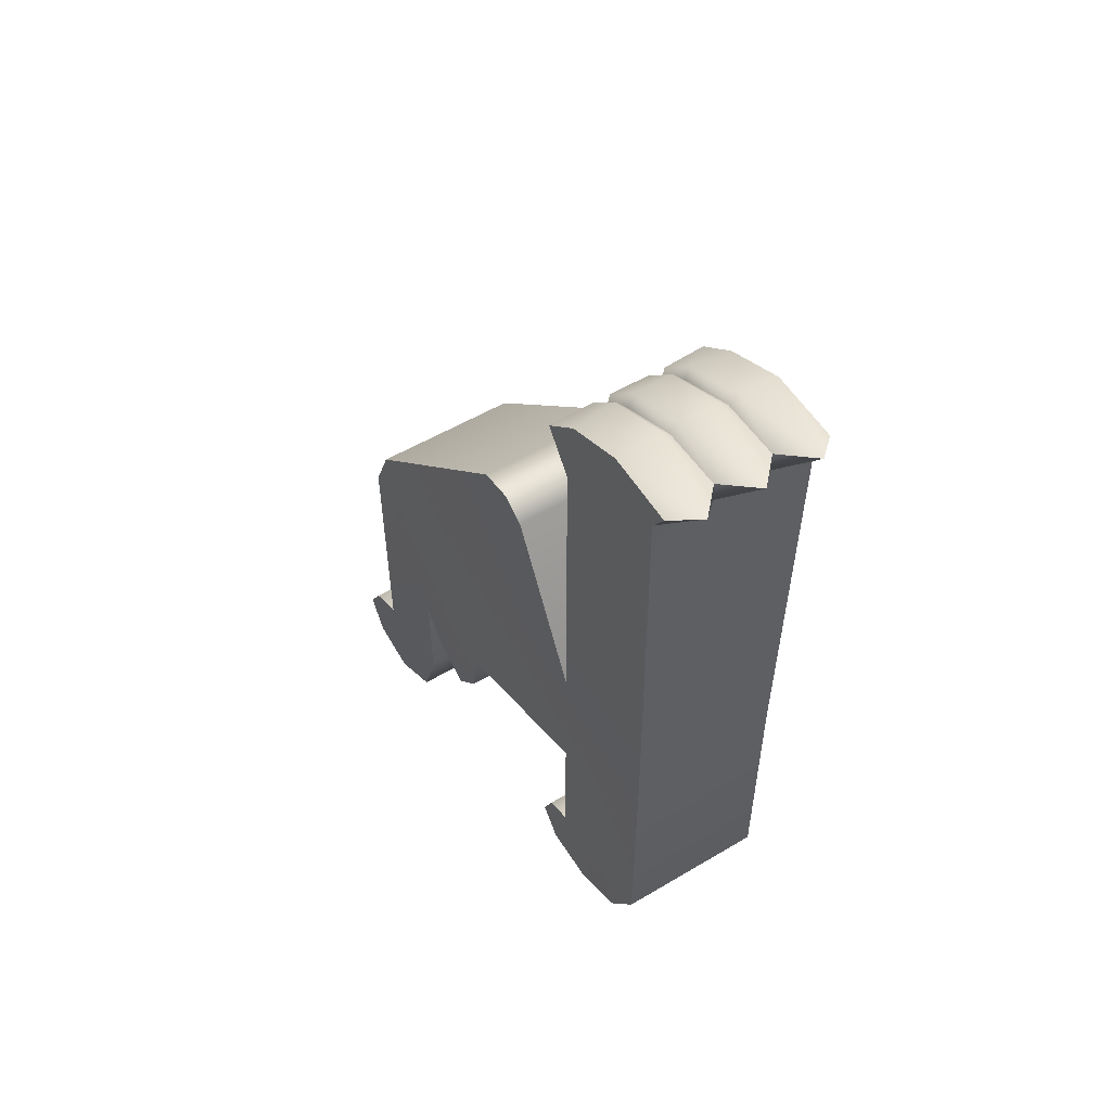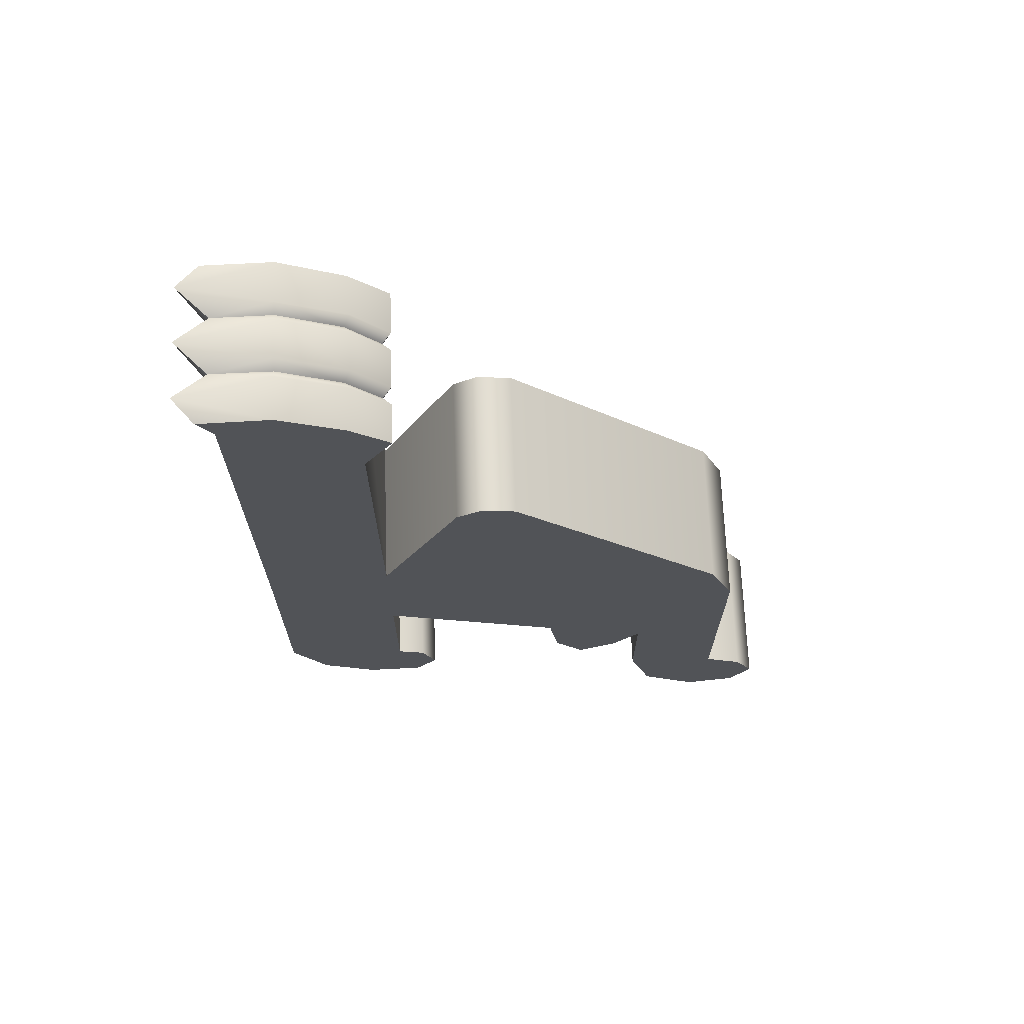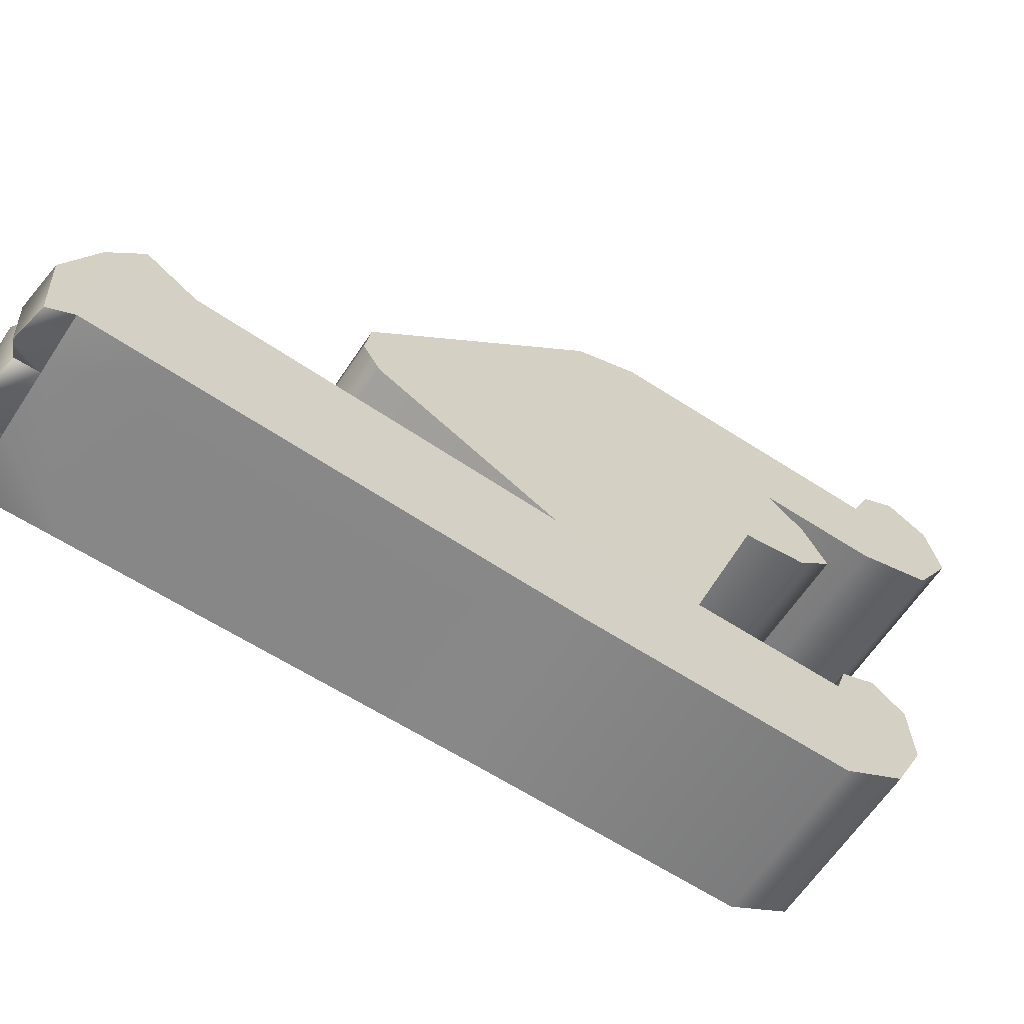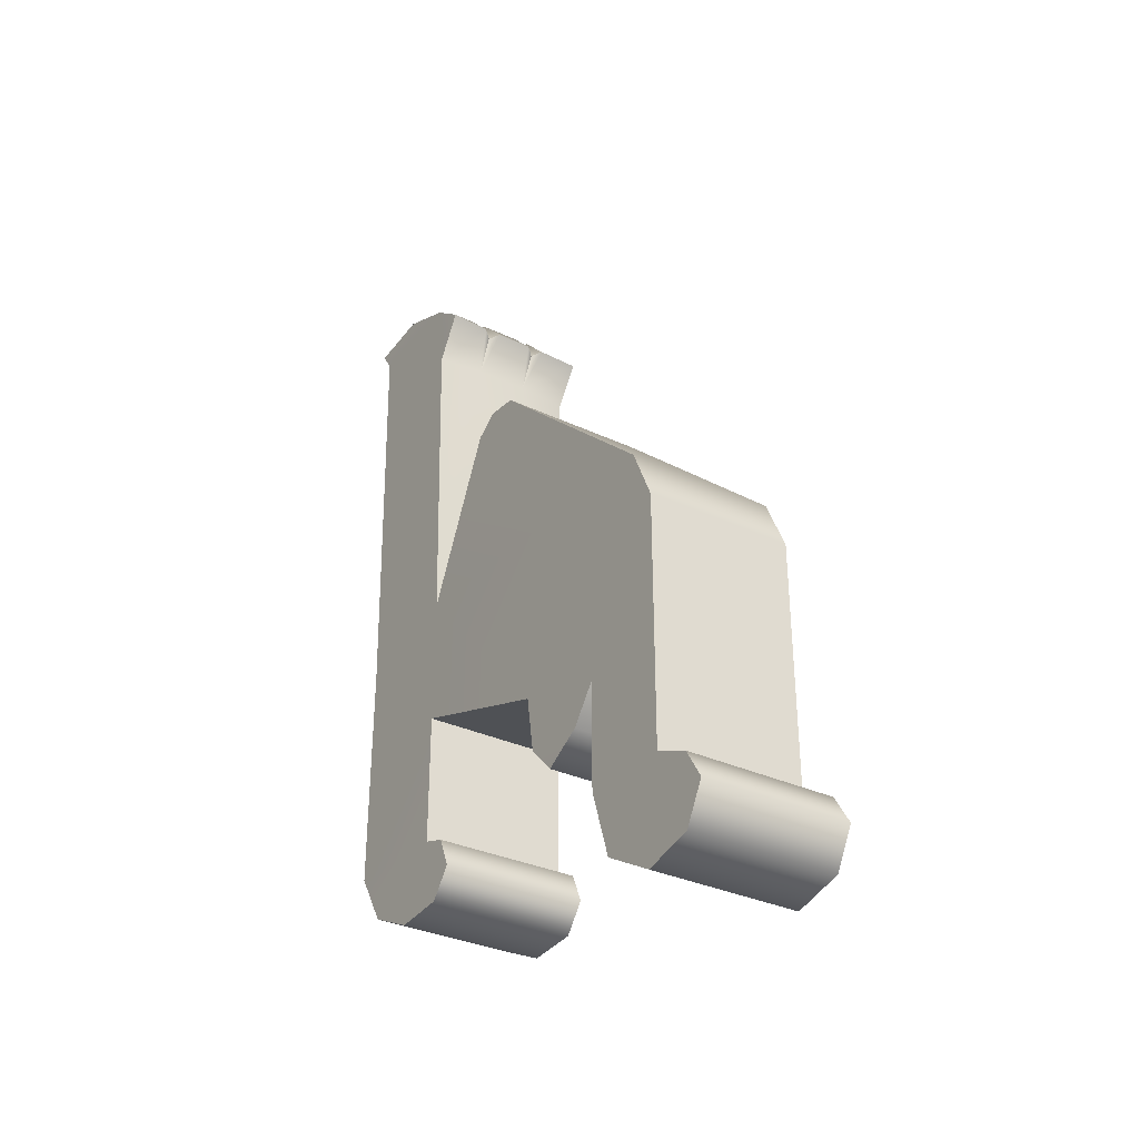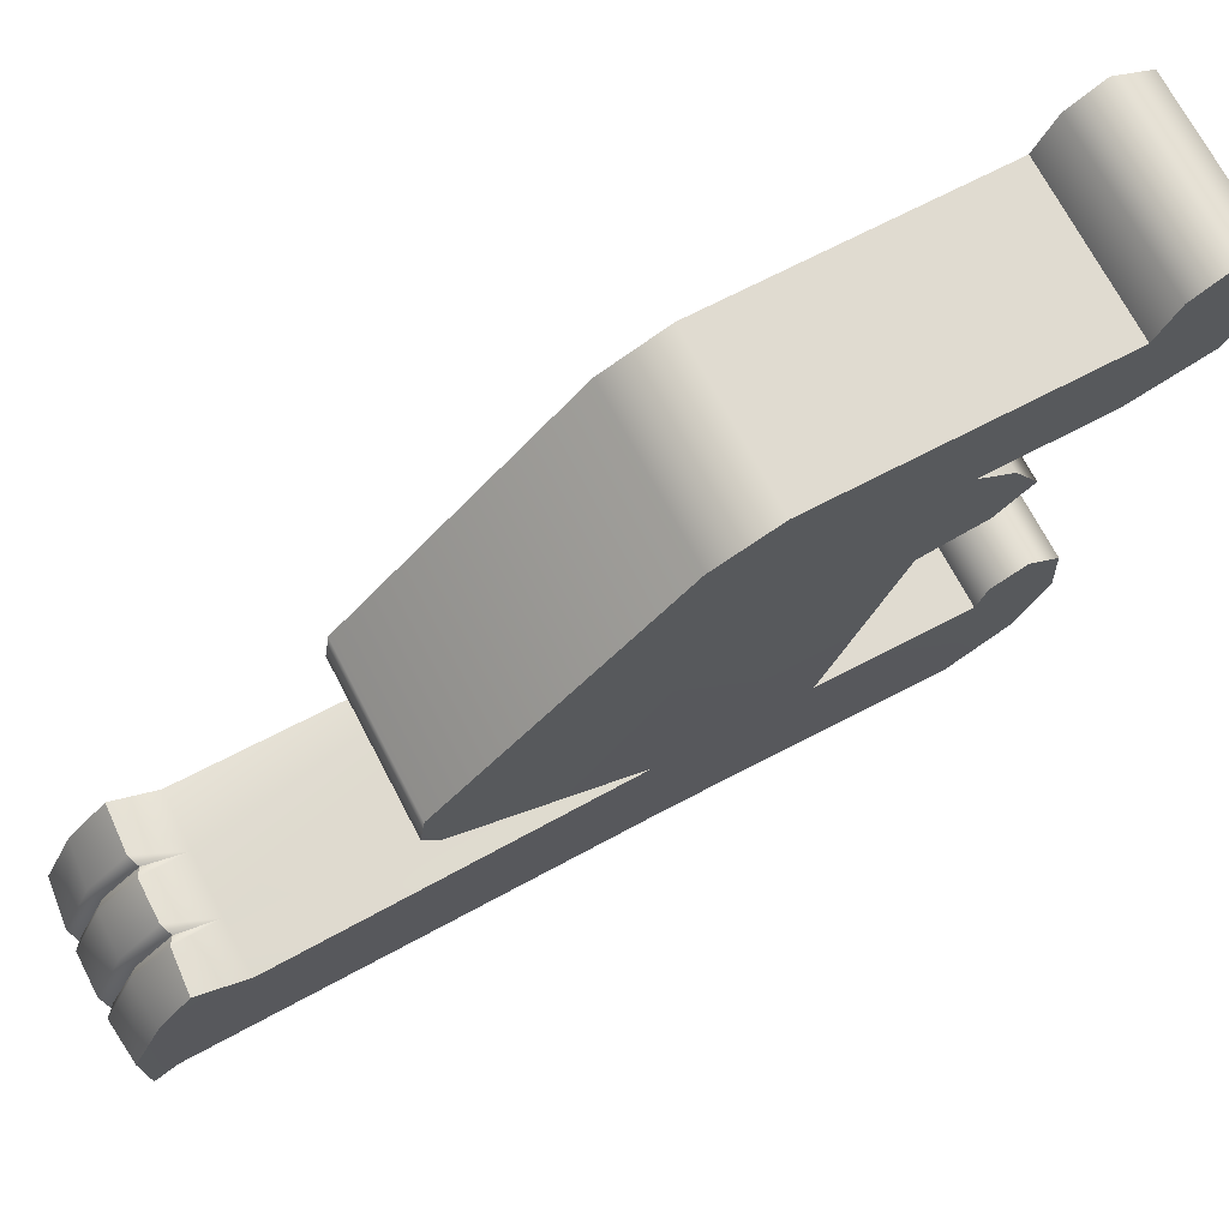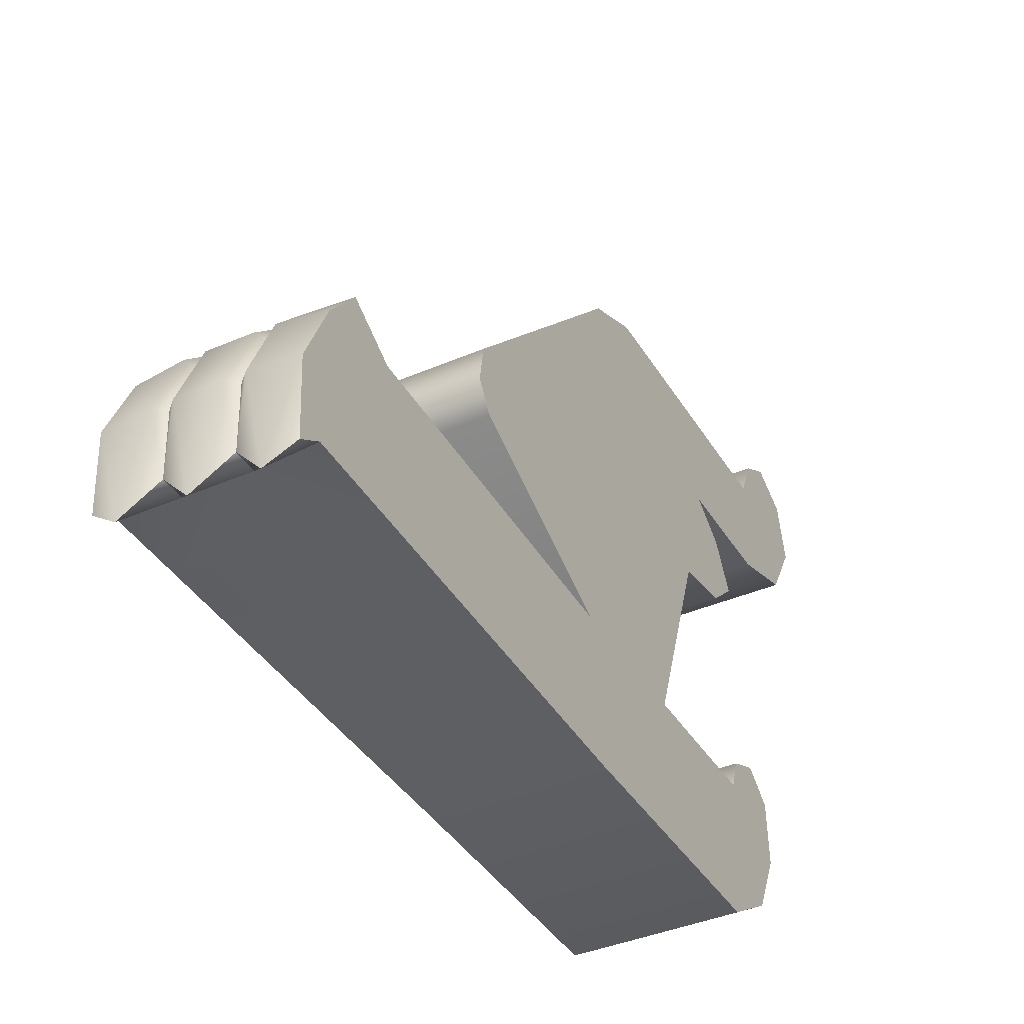
<metadata>
{"format":"obj","ext":"obj","renderer":"f3d","projection":"perspective","resolution":1024,"background":"white","views":[{"elev":53.7,"azim":-32.3,"up":"+Z"},{"elev":68.0,"azim":87.9,"up":"+Z"},{"elev":-62.5,"azim":56.6,"up":"+Y"},{"elev":-33.3,"azim":147.3,"up":"+Z"},{"elev":70.2,"azim":62.5,"up":"+Y"},{"elev":-39.5,"azim":28.3,"up":"+Y"}]}
</metadata>
<code>
g DragonShassisIngame_CustomizePart_03_CorpsePart
v -0.7137 -0.4826 -0.09307
v -0.7137 -0.3923 -0.07768
v -0.7137 -0.4444 -0.06991
v -0.4894 -0.1695 -0.6892
v -0.4894 -0.0249 -0.4744
v -0.4894 -0.02524 -0.8582
v -0.4894 -0.1695 -0.8521
v -0.4894 -0.6044 -0.3406
v -0.4894 -0.6052 -0.5409
v -0.4895 -0.7978 -0.3681
v -0.7137 -0.6052 -0.5409
v -0.7137 -0.6044 -0.3406
v -0.7135 -0.7978 -0.3681
v -0.7137 -0.06256 -0.3879
v -0.7137 -0.1695 -0.6892
v -0.7137 -0.1695 -0.8521
v -0.7137 -0.02524 -0.8582
v -0.7137 -0.0249 -0.4744
v -0.7137 -0.2101 -0.741
v -0.7137 -0.3299 -0.6392
v -0.7137 -0.3175 -0.7228
v -0.4894 -0.3153 -0.7272
v -0.4894 -0.2101 -0.741
v -0.4894 -0.2709 -0.7743
v -0.4894 -0.5761 -0.8485
v -0.4894 -0.5635 -0.7581
v -0.4894 -0.5423 -0.8056
v -0.7137 -0.1351 -0.9572
v -0.4894 0.0307 -0.9887
v -0.4894 0.03333 -0.8848
v -0.4894 0.06224 -0.9325
v -0.4894 -0.06256 -0.3879
v -0.4894 -0.4826 -0.09307
v -0.4894 -0.3923 -0.07768
v -0.4894 -0.4444 -0.06991
v -0.7137 0.0307 -0.9887
v -0.7137 -0.0483 -1.008
v -0.4894 -0.0483 -1.008
v -0.4894 0.0307 -0.9887
v -0.7137 0.06224 -0.9325
v -0.4894 0.06224 -0.9325
v -0.7137 0.03333 -0.8848
v -0.4894 0.03333 -0.8848
v -0.7137 -0.0249 -0.4744
v -0.7137 -0.02524 -0.8582
v -0.4894 -0.02524 -0.8582
v -0.4894 -0.0249 -0.4744
v -0.7137 -0.06256 -0.3879
v -0.4894 -0.06256 -0.3879
v -0.7137 -0.3923 -0.07768
v -0.4894 -0.3923 -0.07768
v -0.7137 -0.4444 -0.06991
v -0.4894 -0.4444 -0.06991
v -0.7137 -0.4826 -0.09307
v -0.4894 -0.4826 -0.09307
v -0.4894 -0.6044 -0.3406
v -0.7137 -0.6044 -0.3406
v -0.7137 -0.7981 -0.7304
v -0.7135 -0.7978 -0.3681
v -0.4895 -0.7978 -0.3681
v -0.4894 -0.7981 -0.7304
v -0.7137 -0.7461 -0.8131
v -0.4894 -0.7461 -0.8131
v -0.7137 -0.6621 -0.8532
v -0.4894 -0.6621 -0.8532
v -0.7137 -0.5761 -0.8485
v -0.4894 -0.5761 -0.8485
v -0.7137 -0.5423 -0.8056
v -0.4894 -0.5423 -0.8056
v -0.7137 -0.5635 -0.7581
v -0.4894 -0.5635 -0.7581
v -0.7137 -0.6047 -0.7444
v -0.4894 -0.6047 -0.7444
v -0.7137 -0.6052 -0.5409
v -0.7137 -0.6047 -0.7444
v -0.4894 -0.6047 -0.7444
v -0.4894 -0.6052 -0.5409
v -0.7137 -0.3299 -0.6392
v -0.7137 -0.6052 -0.5409
v -0.4894 -0.6052 -0.5409
v -0.4894 -0.3299 -0.6392
v -0.7137 -0.3175 -0.7228
v -0.7137 -0.3299 -0.6392
v -0.4894 -0.3299 -0.6392
v -0.4894 -0.3153 -0.7272
v -0.7137 -0.1695 -0.6892
v -0.7137 -0.2101 -0.741
v -0.4894 -0.2101 -0.741
v -0.4894 -0.1695 -0.6892
v -0.7137 -0.1695 -0.8521
v -0.7137 -0.1695 -0.6892
v -0.4894 -0.1695 -0.6892
v -0.4894 -0.1695 -0.8521
v -0.7137 -0.1351 -0.9572
v -0.4894 -0.1351 -0.9572
v -0.7182 -0.7974 0.1499
v -0.4813 -0.7974 0.1505
v -0.5517 -0.5977 0.1443
v -0.4894 -0.6044 -0.3406
v -0.4797 -0.6044 0.1433
v -0.7137 -0.6621 -0.8532
v -0.7137 -0.6047 -0.7444
v -0.7137 -0.7461 -0.8131
v -0.4894 -0.7981 -0.7304
v -0.4894 -0.6047 -0.7444
v -0.4894 -0.7461 -0.8131
v -0.7137 -0.5635 -0.7581
v -0.7137 -0.5761 -0.8485
v -0.7137 -0.5423 -0.8056
v -0.4894 -0.6621 -0.8532
v -0.7137 -0.2709 -0.7743
v -0.4894 -0.3299 -0.6392
v -0.4894 -0.1351 -0.9572
v -0.7137 -0.0483 -1.008
v -0.4894 -0.0483 -1.008
v -0.7137 0.03333 -0.8848
v -0.7137 0.0307 -0.9887
v -0.7137 0.06224 -0.9325
v -0.7137 -0.2709 -0.7743
v -0.4894 -0.2709 -0.7743
v -0.6259 -0.6158 0.2618
v -0.624 -0.5627 0.2065
v -0.5665 -0.5626 0.2067
v -0.5674 -0.6158 0.2619
v -0.626 -0.7154 0.3048
v -0.5675 -0.7153 0.305
v -0.5665 -0.5626 0.2067
v -0.624 -0.5627 0.2065
v -0.6346 -0.5977 0.1441
v -0.5397 -0.5626 0.2067
v -0.5407 -0.6157 0.262
v -0.554 -0.6244 0.2508
v -0.5531 -0.5752 0.2002
v -0.5531 -0.5752 0.2002
v -0.554 -0.6244 0.2508
v -0.5407 -0.7153 0.3051
v -0.5541 -0.7149 0.2921
v -0.5541 -0.7149 0.2921
v -0.5531 -0.5752 0.2002
v -0.5397 -0.5626 0.2067
v -0.5531 -0.5752 0.2002
v -0.5136 -0.8511 0.3044
v -0.5535 -0.8045 0.2914
v -0.5535 -0.8045 0.2914
v -0.5969 -0.8511 0.3042
v -0.6393 -0.6245 0.2505
v -0.6374 -0.5753 0.2
v -0.6527 -0.6159 0.2617
v -0.6508 -0.5627 0.2064
v -0.6374 -0.5753 0.2
v -0.6393 -0.6245 0.2505
v -0.6394 -0.715 0.2919
v -0.6528 -0.7155 0.3048
v -0.6394 -0.715 0.2919
v -0.6508 -0.5627 0.2064
v -0.6374 -0.5753 0.2
v -0.6374 -0.5753 0.2
v -0.6382 -0.8045 0.2911
v -0.6382 -0.8045 0.2911
v -0.6804 -0.8511 0.3039
v -0.7151 -0.5624 0.2029
v -0.7144 -0.6043 0.1428
v -0.7162 -0.6204 0.256
v -0.7151 -0.5624 0.2029
v -0.4797 -0.5621 0.2112
v -0.4797 -0.6199 0.2568
v -0.4796 -0.715 0.2985
v -0.7181 -0.7153 0.2977
v -0.4797 -0.5621 0.2112
v -0.7189 -0.8198 0.2927
v -0.4797 -0.6044 0.1433
v -0.4797 -0.6199 0.2568
v -0.4797 -0.5621 0.2112
v -0.4796 -0.7973 0.2595
v -0.4796 -0.715 0.2985
v -0.7191 -0.7973 0.2588
v -0.7181 -0.7153 0.2977
v -0.7189 -0.8198 0.2927
v -0.7144 -0.6043 0.1428
v -0.7162 -0.6204 0.256
v -0.7182 -0.7974 0.1499
v -0.5535 -0.8045 0.2914
v -0.5136 -0.8511 0.3044
v -0.5531 -0.8045 0.2597
v -0.5531 -0.8045 0.2597
v -0.5969 -0.8511 0.3042
v -0.5535 -0.8045 0.2914
v -0.6373 -0.8045 0.2595
v -0.6382 -0.8045 0.2911
v -0.6373 -0.8045 0.2595
v -0.6804 -0.8511 0.3039
v -0.6382 -0.8045 0.2911
v -0.4796 -0.8199 0.2935
v -0.4796 -0.8199 0.2935
v -0.4796 -0.7973 0.2595
v -0.7191 -0.7973 0.2588
v -0.7189 -0.8198 0.2927
v -0.4796 -0.8199 0.2935
v -0.7137 -0.02524 -0.8582
v -0.4894 -0.02524 -0.8582
v -0.7137 -0.7981 -0.7304
v -0.6373 -0.8045 0.2595
v -0.7191 -0.7973 0.2588
v -0.5531 -0.8045 0.2597
v -0.4796 -0.7973 0.2595
v -0.4813 -0.7974 0.1505
v -0.7151 -0.5624 0.2029
v -0.7137 -0.6044 -0.3406
g DragonShassisIngame_CustomizePart_03_CorpsePart_0
f 3 2 1
f 6 5 4
f 7 6 4
f 10 9 8
f 13 12 11
f 2 14 12
f 1 2 12
f 17 16 15
f 18 17 15
f 20 15 19
f 21 20 19
f 24 23 22
f 27 26 25
f 28 16 17
f 31 30 29
f 33 8 32
f 34 33 32
f 35 33 34
f 38 37 36
f 39 38 36
f 39 36 40
f 41 39 40
f 41 40 42
f 43 41 42
f 46 45 44
f 47 46 44
f 47 44 48
f 49 47 48
f 49 48 50
f 51 49 50
f 51 50 52
f 53 51 52
f 53 52 54
f 55 53 54
f 54 57 56
f 55 54 56
f 60 59 58
f 61 60 58
f 61 58 62
f 63 61 62
f 63 62 64
f 65 63 64
f 65 64 66
f 67 65 66
f 67 66 68
f 69 67 68
f 69 68 70
f 71 69 70
f 71 70 72
f 73 71 72
f 76 75 74
f 77 76 74
f 80 79 78
f 81 80 78
f 84 83 82
f 85 84 82
f 88 87 86
f 89 88 86
f 92 91 90
f 93 92 90
f 93 90 94
f 95 93 94
f 60 97 96
f 59 60 96
f 100 99 98
f 103 102 101
f 104 9 10
f 104 106 105
f 9 104 105
f 109 108 107
f 110 105 106
f 26 105 110
f 25 26 110
f 108 101 102
f 107 108 102
f 11 12 14
f 20 11 14
f 111 21 19
f 23 4 112
f 22 23 112
f 15 20 14
f 18 15 14
f 112 32 8
f 9 112 8
f 5 32 112
f 4 5 112
f 113 6 7
f 28 17 114
f 29 30 115
f 118 117 116
f 85 82 119
f 120 85 119
f 120 119 87
f 88 120 87
f 123 122 121
f 124 123 121
f 124 121 125
f 126 124 125
f 128 127 98
f 129 128 98
f 132 131 130
f 133 132 130
f 134 123 124
f 135 134 124
f 137 136 131
f 132 137 131
f 135 124 126
f 138 135 126
f 139 98 127
f 141 140 98
f 143 142 136
f 137 143 136
f 126 145 144
f 138 126 144
f 146 121 122
f 147 146 122
f 150 149 148
f 151 150 148
f 152 125 121
f 146 152 121
f 151 148 153
f 154 151 153
f 156 129 155
f 157 128 129
f 158 145 125
f 152 158 125
f 153 160 159
f 154 153 159
f 161 155 129
f 162 161 129
f 163 148 149
f 164 163 149
f 131 166 165
f 130 131 165
f 167 166 131
f 136 167 131
f 153 148 163
f 168 153 163
f 100 98 140
f 169 100 140
f 170 160 168
f 173 172 171
f 175 174 172
f 178 177 176
f 176 180 179
f 181 176 179
f 184 183 182
f 187 186 185
f 185 186 188
f 188 186 189
f 192 191 190
f 193 174 175
f 194 167 142
f 195 183 184
f 190 191 196
f 136 142 167
f 145 126 125
f 160 153 168
f 196 191 197
f 198 183 195
f 94 37 38
f 95 94 38
f 30 6 113
f 115 30 113
f 43 42 199
f 200 43 199
f 117 114 17
f 116 117 17
f 102 103 201
f 11 102 201
f 13 11 201
f 13 181 179
f 12 13 179
f 177 180 176
f 203 96 202
f 96 97 204
f 202 96 204
f 205 204 97
f 206 10 8
f 171 206 8
f 171 172 174
f 206 171 174
f 207 179 180
f 208 162 129
f 208 129 98
f 99 208 98

</code>
